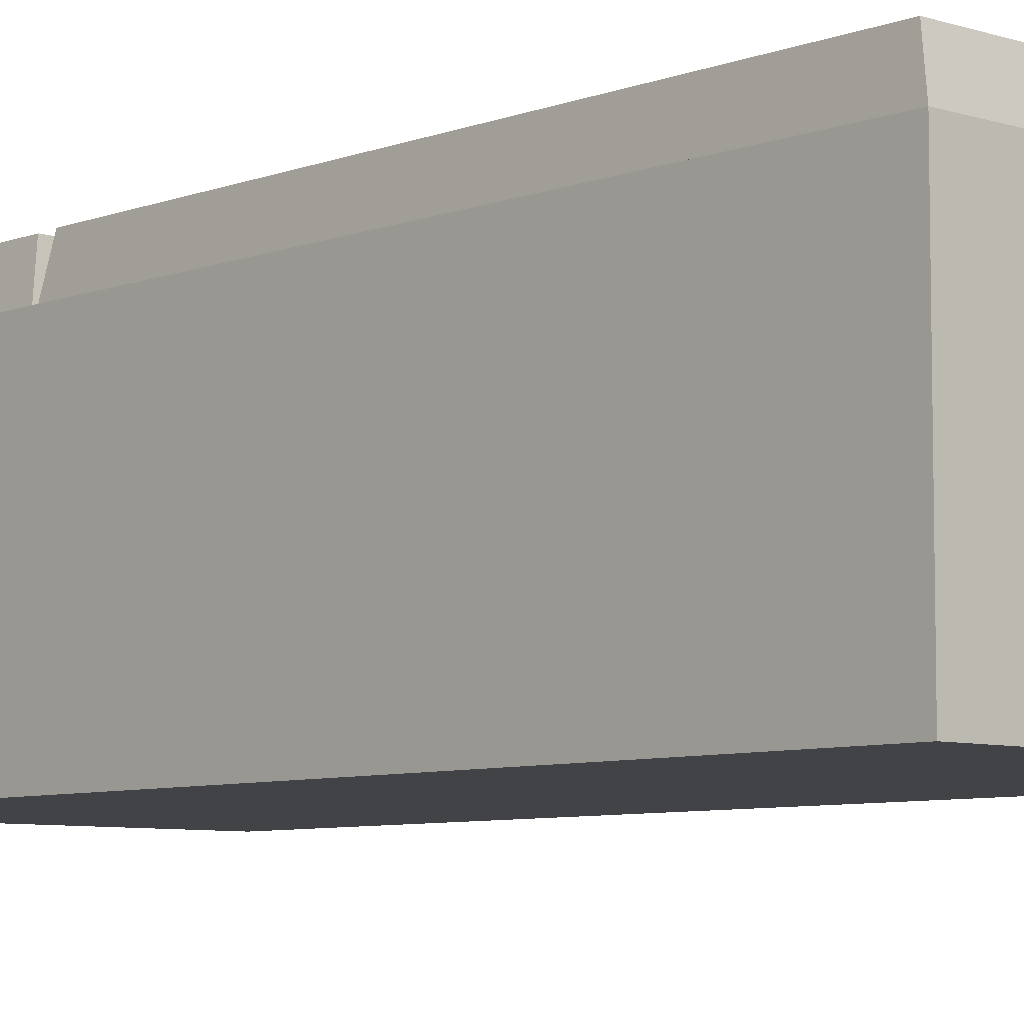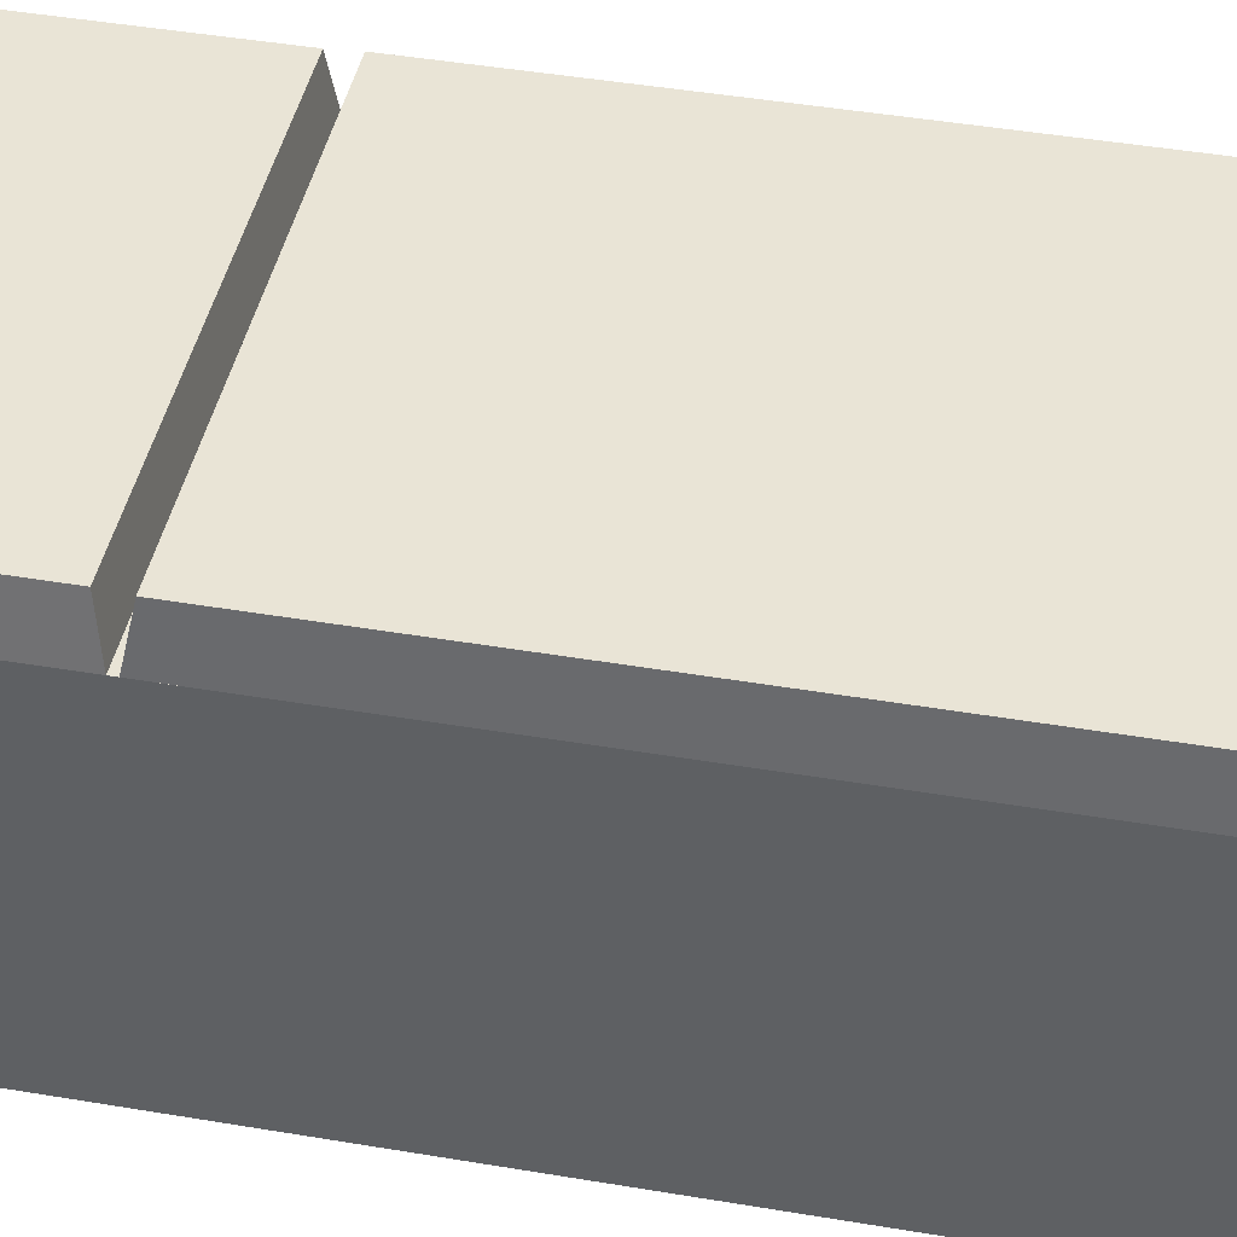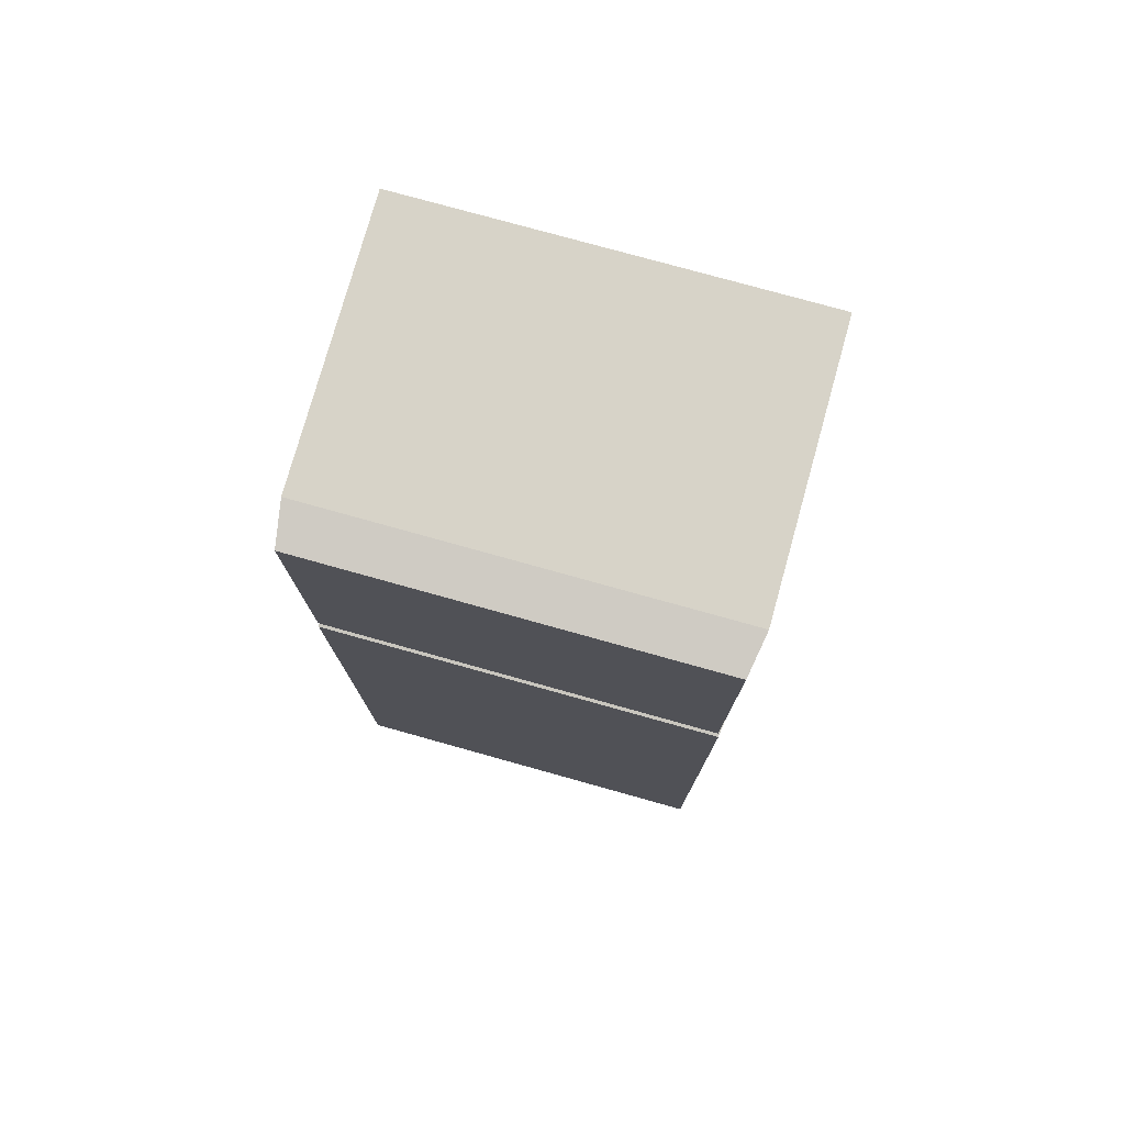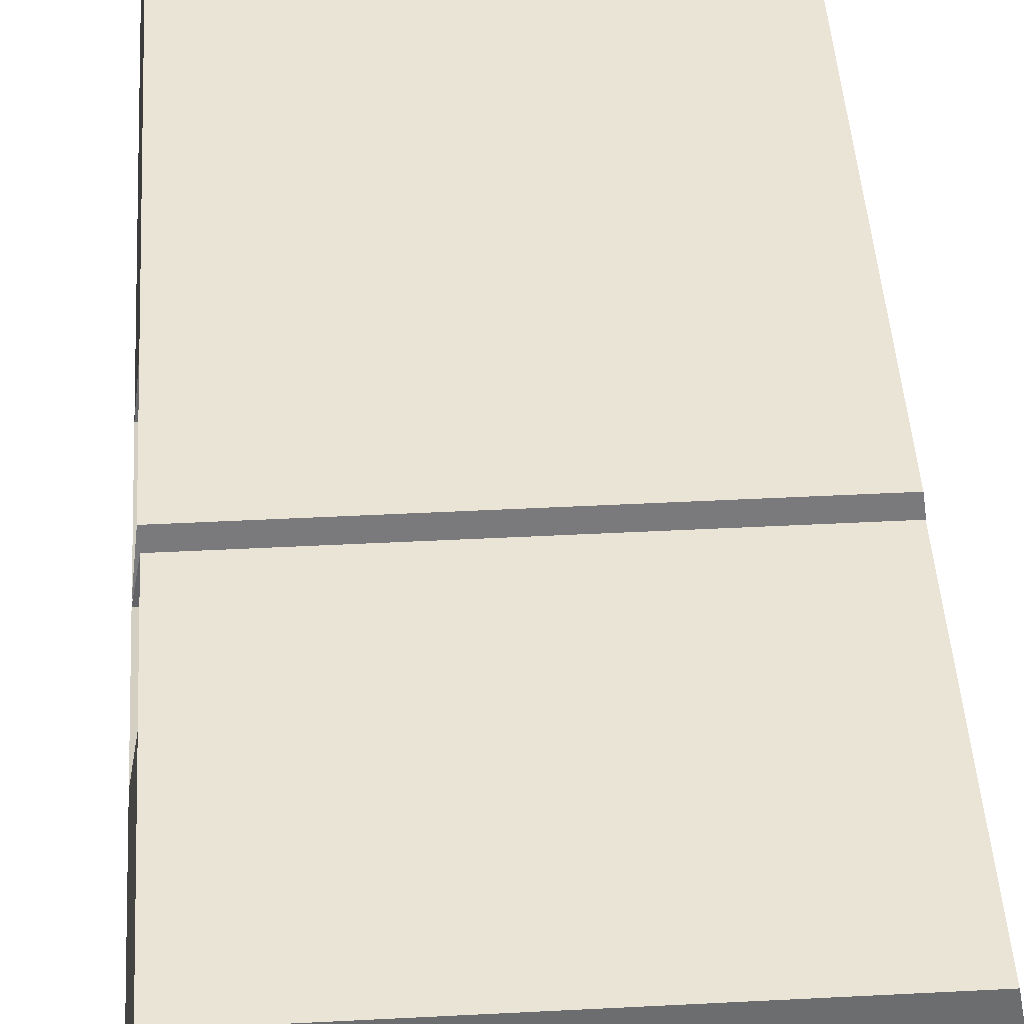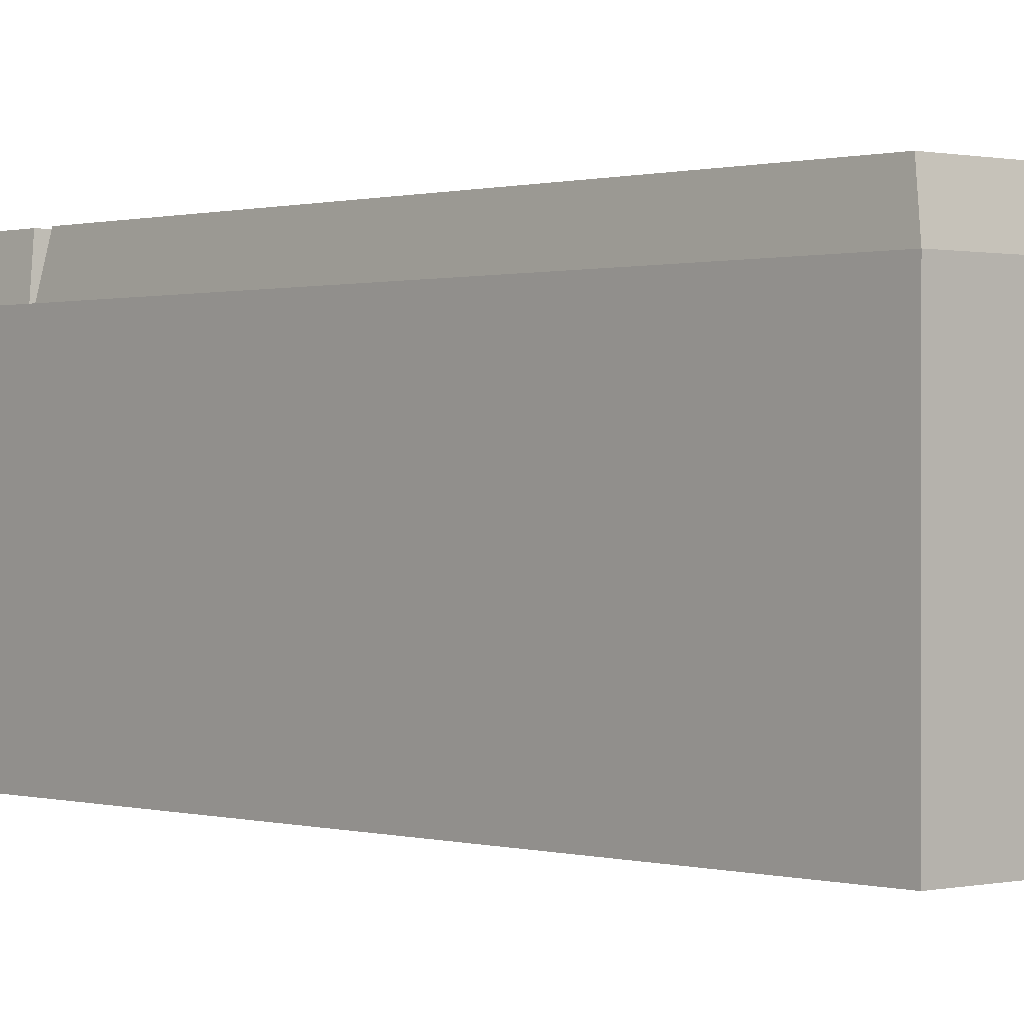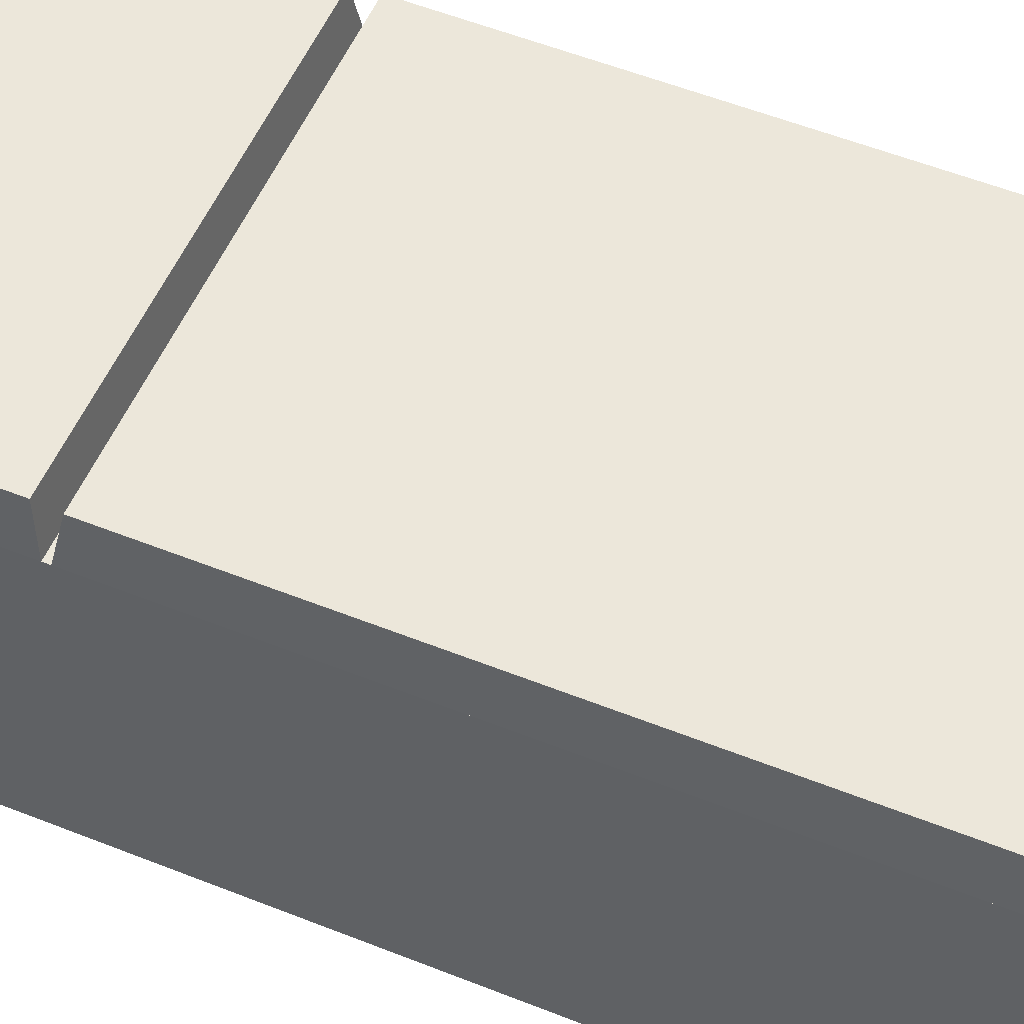
<metadata>
{"format":"obj","ext":"obj","renderer":"f3d","projection":"perspective","resolution":1024,"background":"white","views":[{"elev":-7.0,"azim":-42.5,"up":"+Z"},{"elev":42.5,"azim":-78.4,"up":"+Z"},{"elev":77.1,"azim":15.6,"up":"+Y"},{"elev":43.8,"azim":176.5,"up":"+Z"},{"elev":0.4,"azim":-41.9,"up":"+Z"},{"elev":54.0,"azim":-66.9,"up":"+Z"}]}
</metadata>
<code>
g default
v 0 0 0
v 1.522 0 0
v 0 3.672 0
v 1.522 3.672 0
v 0.02708 3.652 0.1609
v 1.495 3.652 0.1609
v 0.02039 0.03328 0.1609
v 1.502 0.03328 0.1609
v 0 2.485 0
v 1.522 2.485 0
v 1.502 2.451 0.1609
v 0.02039 2.451 0.1609
v 0.02708 2.527 0.1609
v 1.495 2.527 0.1609
v 1.522 2.506 0
v 0 2.506 0
v 0 1.988 0
v 1.522 1.988 0
v 1.502 1.968 0.1609
v 0.02039 1.968 0.1609
v 0.02708 2.977 0.1609
v 1.495 2.977 0.1609
v 1.522 2.973 0
v 0 2.973 0
v 1.457 2.564 0.128
v 1.457 2.547 0.03284
v 1.457 2.937 0.128
v 1.457 2.933 0.03284
v 1.457 2.027 0.03398
v 1.457 2.011 0.1269
v 1.457 2.414 0.1269
v 1.457 2.441 0.03398
g Fridge_Door_Geo
f 3 5 4
f 4 5 6
f 7 1 8
f 8 1 2
f 32 31 29
f 29 31 30
f 12 20 11
f 11 20 19
f 20 12 17
f 17 12 9
f 21 13 22
f 22 13 14
f 26 28 25
f 25 28 27
f 21 24 13
f 13 24 16
f 10 9 11
f 11 9 12
f 14 13 15
f 15 13 16
f 2 18 8
f 8 18 19
f 20 7 19
f 19 7 8
f 20 17 7
f 7 17 1
f 5 21 6
f 6 21 22
f 4 6 23
f 23 6 22
f 21 5 24
f 24 5 3
f 15 26 14
f 14 26 25
f 25 27 14
f 14 27 22
f 27 28 22
f 22 28 23
f 28 26 23
f 23 26 15
f 29 30 18
f 18 30 19
f 19 30 11
f 11 30 31
f 31 32 11
f 11 32 10
f 10 32 18
f 18 32 29
g default
v 0 0 0
v 1.522 0 0
v 0 3.672 0
v 1.522 3.672 0
v 0 3.672 -1.036
v 1.522 3.672 -1.036
v 0 0 -1.036
v 1.522 0 -1.036
g FridgeBase_Geo
f 33 34 35
f 35 34 36
f 35 36 37
f 37 36 38
f 37 38 39
f 39 38 40
f 39 40 33
f 33 40 34
f 34 40 36
f 36 40 38
f 39 33 37
f 37 33 35

</code>
